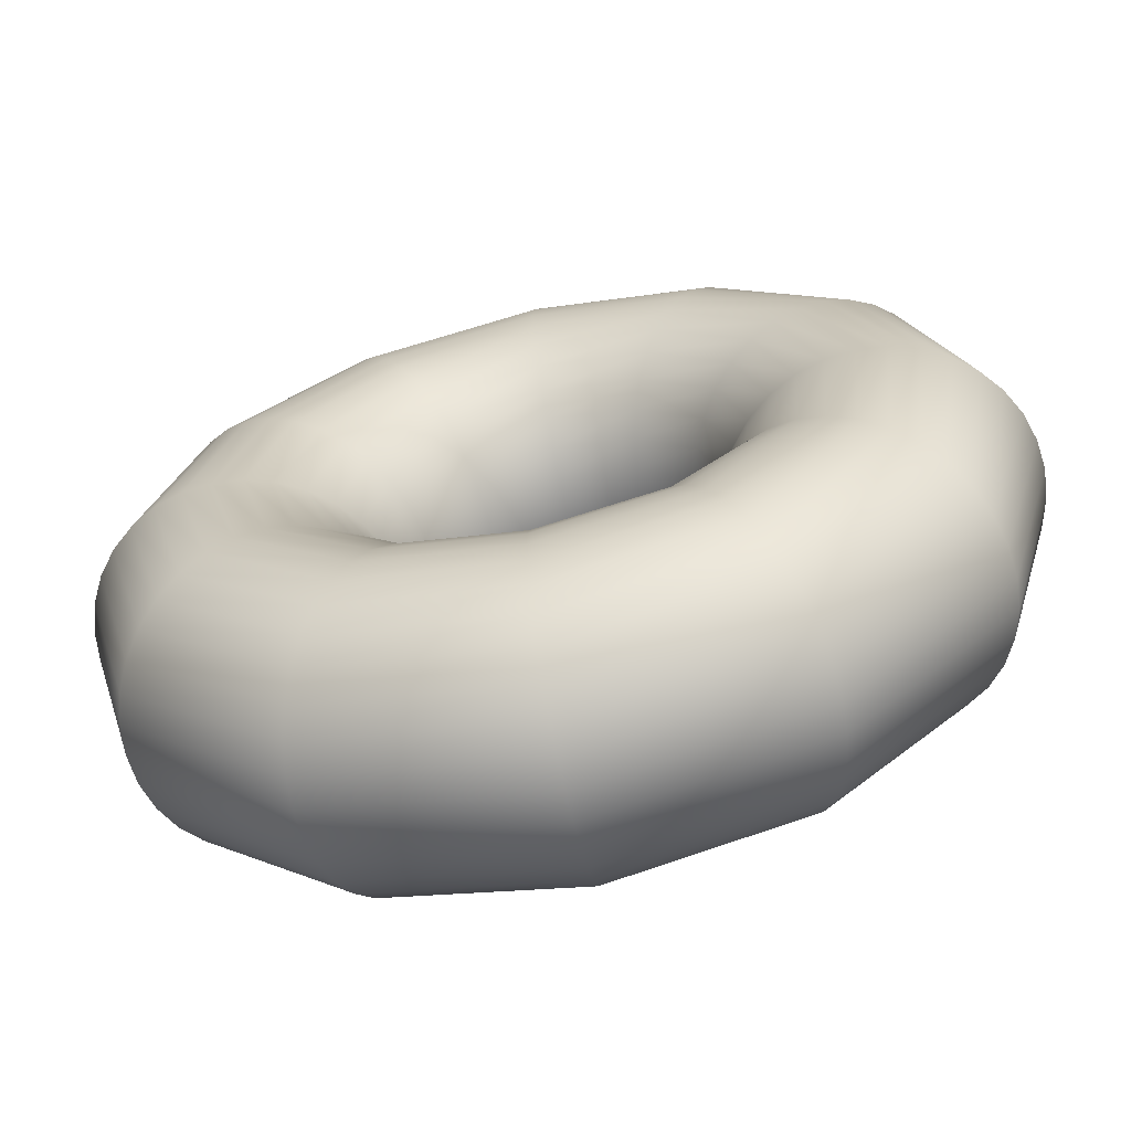
<metadata>
{"format":"obj","ext":"obj","renderer":"f3d","projection":"perspective","resolution":1024,"background":"white","views":[{"elev":-66.9,"azim":12.4,"up":"+Y"}]}
</metadata>
<code>
o Torus 1
v 2.184 3.244 0
v 1.782 4.744 0
v 0.6837 5.842 0
v -0.8163 6.244 0
v -2.316 5.842 0
v -3.414 4.744 0
v -3.816 3.244 0
v -3.414 1.744 0
v -2.316 0.6461 0
v -0.8163 0.2442 0
v 0.6837 0.6461 0
v 1.782 1.744 0
v 2.184 3.244 0
v 2.164 3.244 0.1951
v 1.765 4.735 0.1951
v 0.6741 5.826 0.1951
v -0.8163 6.225 0.1951
v -2.307 5.826 0.1951
v -3.398 4.735 0.1951
v -3.797 3.244 0.1951
v -3.398 1.754 0.1951
v -2.307 0.6627 0.1951
v -0.8163 0.2634 0.1951
v 0.6741 0.6627 0.1951
v 1.765 1.754 0.1951
v 2.164 3.244 0.1951
v 2.108 3.244 0.3827
v 1.716 4.706 0.3827
v 0.6456 5.776 0.3827
v -0.8163 6.168 0.3827
v -2.278 5.776 0.3827
v -3.348 4.706 0.3827
v -3.74 3.244 0.3827
v -3.348 1.782 0.3827
v -2.278 0.712 0.3827
v -0.8163 0.3203 0.3827
v 0.6456 0.712 0.3827
v 1.716 1.782 0.3827
v 2.108 3.244 0.3827
v 2.015 3.244 0.5556
v 1.636 4.66 0.5556
v 0.5994 5.696 0.5556
v -0.8163 6.076 0.5556
v -2.232 5.696 0.5556
v -3.268 4.66 0.5556
v -3.648 3.244 0.5556
v -3.268 1.828 0.5556
v -2.232 0.792 0.5556
v -0.8163 0.4127 0.5556
v 0.5994 0.792 0.5556
v 1.636 1.828 0.5556
v 2.015 3.244 0.5556
v 1.891 3.244 0.7071
v 1.528 4.598 0.7071
v 0.5372 5.589 0.7071
v -0.8163 5.951 0.7071
v -2.17 5.589 0.7071
v -3.161 4.598 0.7071
v -3.523 3.244 0.7071
v -3.161 1.891 0.7071
v -2.17 0.8997 0.7071
v -0.8163 0.537 0.7071
v 0.5372 0.8997 0.7071
v 1.528 1.891 0.7071
v 1.891 3.244 0.7071
v 1.739 3.244 0.8315
v 1.397 4.522 0.8315
v 0.4615 5.457 0.8315
v -0.8163 5.8 0.8315
v -2.094 5.457 0.8315
v -3.029 4.522 0.8315
v -3.372 3.244 0.8315
v -3.029 1.966 0.8315
v -2.094 1.031 0.8315
v -0.8163 0.6886 0.8315
v 0.4615 1.031 0.8315
v 1.397 1.966 0.8315
v 1.739 3.244 0.8315
v 1.566 3.244 0.9239
v 1.247 4.435 0.9239
v 0.375 5.308 0.9239
v -0.8163 5.627 0.9239
v -2.008 5.308 0.9239
v -2.88 4.435 0.9239
v -3.199 3.244 0.9239
v -2.88 2.053 0.9239
v -2.008 1.181 0.9239
v -0.8163 0.8615 0.9239
v 0.375 1.181 0.9239
v 1.247 2.053 0.9239
v 1.566 3.244 0.9239
v 1.379 3.244 0.9808
v 1.085 4.342 0.9808
v 0.2812 5.145 0.9808
v -0.8163 5.439 0.9808
v -1.914 5.145 0.9808
v -2.717 4.342 0.9808
v -3.011 3.244 0.9808
v -2.717 2.147 0.9808
v -1.914 1.343 0.9808
v -0.8163 1.049 0.9808
v 0.2812 1.343 0.9808
v 1.085 2.147 0.9808
v 1.379 3.244 0.9808
v 1.184 3.244 1
v 0.9157 4.244 1
v 0.1837 4.976 1
v -0.8163 5.244 1
v -1.816 4.976 1
v -2.548 4.244 1
v -2.816 3.244 1
v -2.548 2.244 1
v -1.816 1.512 1
v -0.8163 1.244 1
v 0.1837 1.512 1
v 0.9157 2.244 1
v 1.184 3.244 1
v 0.9886 3.244 0.9808
v 0.7468 4.147 0.9808
v 0.08615 4.807 0.9808
v -0.8163 5.049 0.9808
v -1.719 4.807 0.9808
v -2.379 4.147 0.9808
v -2.621 3.244 0.9808
v -2.379 2.342 0.9808
v -1.719 1.681 0.9808
v -0.8163 1.439 0.9808
v 0.08615 1.681 0.9808
v 0.7468 2.342 0.9808
v 0.9886 3.244 0.9808
v 0.801 3.244 0.9239
v 0.5843 4.053 0.9239
v -0.007651 4.645 0.9239
v -0.8163 4.861 0.9239
v -1.625 4.645 0.9239
v -2.217 4.053 0.9239
v -2.434 3.244 0.9239
v -2.217 2.435 0.9239
v -1.625 1.844 0.9239
v -0.8163 1.627 0.9239
v -0.007651 1.844 0.9239
v 0.5843 2.435 0.9239
v 0.801 3.244 0.9239
v 0.6281 3.244 0.8315
v 0.4346 3.966 0.8315
v -0.09409 4.495 0.8315
v -0.8163 4.689 0.8315
v -1.539 4.495 0.8315
v -2.067 3.966 0.8315
v -2.261 3.244 0.8315
v -2.067 2.522 0.8315
v -1.539 1.993 0.8315
v -0.8163 1.8 0.8315
v -0.09409 1.993 0.8315
v 0.4346 2.522 0.8315
v 0.6281 3.244 0.8315
v 0.4766 3.244 0.7071
v 0.3034 3.891 0.7071
v -0.1699 4.364 0.7071
v -0.8163 4.537 0.7071
v -1.463 4.364 0.7071
v -1.936 3.891 0.7071
v -2.109 3.244 0.7071
v -1.936 2.598 0.7071
v -1.463 2.124 0.7071
v -0.8163 1.951 0.7071
v -0.1699 2.124 0.7071
v 0.3034 2.598 0.7071
v 0.4766 3.244 0.7071
v 0.3522 3.244 0.5556
v 0.1957 3.828 0.5556
v -0.232 4.256 0.5556
v -0.8163 4.413 0.5556
v -1.401 4.256 0.5556
v -1.828 3.828 0.5556
v -1.985 3.244 0.5556
v -1.828 2.66 0.5556
v -1.401 2.232 0.5556
v -0.8163 2.076 0.5556
v -0.232 2.232 0.5556
v 0.1957 2.66 0.5556
v 0.3522 3.244 0.5556
v 0.2598 3.244 0.3827
v 0.1156 3.782 0.3827
v -0.2782 4.176 0.3827
v -0.8163 4.32 0.3827
v -1.354 4.176 0.3827
v -1.748 3.782 0.3827
v -1.892 3.244 0.3827
v -1.748 2.706 0.3827
v -1.354 2.312 0.3827
v -0.8163 2.168 0.3827
v -0.2782 2.312 0.3827
v 0.1156 2.706 0.3827
v 0.2598 3.244 0.3827
v 0.2029 3.244 0.1951
v 0.06636 3.754 0.1951
v -0.3067 4.127 0.1951
v -0.8163 4.263 0.1951
v -1.326 4.127 0.1951
v -1.699 3.754 0.1951
v -1.836 3.244 0.1951
v -1.699 2.735 0.1951
v -1.326 2.361 0.1951
v -0.8163 2.225 0.1951
v -0.3067 2.361 0.1951
v 0.06636 2.735 0.1951
v 0.2029 3.244 0.1951
v 0.1837 3.244 1.225e-16
v 0.04972 3.744 1.225e-16
v -0.3163 4.11 1.225e-16
v -0.8163 4.244 1.225e-16
v -1.316 4.11 1.225e-16
v -1.682 3.744 1.225e-16
v -1.816 3.244 1.225e-16
v -1.682 2.744 1.225e-16
v -1.316 2.378 1.225e-16
v -0.8163 2.244 1.225e-16
v -0.3163 2.378 1.225e-16
v 0.04972 2.744 1.225e-16
v 0.1837 3.244 1.225e-16
v 0.2029 3.244 -0.1951
v 0.06636 3.754 -0.1951
v -0.3067 4.127 -0.1951
v -0.8163 4.263 -0.1951
v -1.326 4.127 -0.1951
v -1.699 3.754 -0.1951
v -1.836 3.244 -0.1951
v -1.699 2.735 -0.1951
v -1.326 2.361 -0.1951
v -0.8163 2.225 -0.1951
v -0.3067 2.361 -0.1951
v 0.06636 2.735 -0.1951
v 0.2029 3.244 -0.1951
v 0.2598 3.244 -0.3827
v 0.1156 3.782 -0.3827
v -0.2782 4.176 -0.3827
v -0.8163 4.32 -0.3827
v -1.354 4.176 -0.3827
v -1.748 3.782 -0.3827
v -1.892 3.244 -0.3827
v -1.748 2.706 -0.3827
v -1.354 2.312 -0.3827
v -0.8163 2.168 -0.3827
v -0.2782 2.312 -0.3827
v 0.1156 2.706 -0.3827
v 0.2598 3.244 -0.3827
v 0.3522 3.244 -0.5556
v 0.1957 3.828 -0.5556
v -0.232 4.256 -0.5556
v -0.8163 4.413 -0.5556
v -1.401 4.256 -0.5556
v -1.828 3.828 -0.5556
v -1.985 3.244 -0.5556
v -1.828 2.66 -0.5556
v -1.401 2.232 -0.5556
v -0.8163 2.076 -0.5556
v -0.232 2.232 -0.5556
v 0.1957 2.66 -0.5556
v 0.3522 3.244 -0.5556
v 0.4766 3.244 -0.7071
v 0.3034 3.891 -0.7071
v -0.1699 4.364 -0.7071
v -0.8163 4.537 -0.7071
v -1.463 4.364 -0.7071
v -1.936 3.891 -0.7071
v -2.109 3.244 -0.7071
v -1.936 2.598 -0.7071
v -1.463 2.124 -0.7071
v -0.8163 1.951 -0.7071
v -0.1699 2.124 -0.7071
v 0.3034 2.598 -0.7071
v 0.4766 3.244 -0.7071
v 0.6281 3.244 -0.8315
v 0.4346 3.966 -0.8315
v -0.09409 4.495 -0.8315
v -0.8163 4.689 -0.8315
v -1.539 4.495 -0.8315
v -2.067 3.966 -0.8315
v -2.261 3.244 -0.8315
v -2.067 2.522 -0.8315
v -1.539 1.993 -0.8315
v -0.8163 1.8 -0.8315
v -0.09409 1.993 -0.8315
v 0.4346 2.522 -0.8315
v 0.6281 3.244 -0.8315
v 0.801 3.244 -0.9239
v 0.5843 4.053 -0.9239
v -0.007651 4.645 -0.9239
v -0.8163 4.861 -0.9239
v -1.625 4.645 -0.9239
v -2.217 4.053 -0.9239
v -2.434 3.244 -0.9239
v -2.217 2.435 -0.9239
v -1.625 1.844 -0.9239
v -0.8163 1.627 -0.9239
v -0.007651 1.844 -0.9239
v 0.5843 2.435 -0.9239
v 0.801 3.244 -0.9239
v 0.9886 3.244 -0.9808
v 0.7468 4.147 -0.9808
v 0.08615 4.807 -0.9808
v -0.8163 5.049 -0.9808
v -1.719 4.807 -0.9808
v -2.379 4.147 -0.9808
v -2.621 3.244 -0.9808
v -2.379 2.342 -0.9808
v -1.719 1.681 -0.9808
v -0.8163 1.439 -0.9808
v 0.08615 1.681 -0.9808
v 0.7468 2.342 -0.9808
v 0.9886 3.244 -0.9808
v 1.184 3.244 -1
v 0.9157 4.244 -1
v 0.1837 4.976 -1
v -0.8163 5.244 -1
v -1.816 4.976 -1
v -2.548 4.244 -1
v -2.816 3.244 -1
v -2.548 2.244 -1
v -1.816 1.512 -1
v -0.8163 1.244 -1
v 0.1837 1.512 -1
v 0.9157 2.244 -1
v 1.184 3.244 -1
v 1.379 3.244 -0.9808
v 1.085 4.342 -0.9808
v 0.2812 5.145 -0.9808
v -0.8163 5.439 -0.9808
v -1.914 5.145 -0.9808
v -2.717 4.342 -0.9808
v -3.011 3.244 -0.9808
v -2.717 2.147 -0.9808
v -1.914 1.343 -0.9808
v -0.8163 1.049 -0.9808
v 0.2812 1.343 -0.9808
v 1.085 2.147 -0.9808
v 1.379 3.244 -0.9808
v 1.566 3.244 -0.9239
v 1.247 4.435 -0.9239
v 0.375 5.308 -0.9239
v -0.8163 5.627 -0.9239
v -2.008 5.308 -0.9239
v -2.88 4.435 -0.9239
v -3.199 3.244 -0.9239
v -2.88 2.053 -0.9239
v -2.008 1.181 -0.9239
v -0.8163 0.8615 -0.9239
v 0.375 1.181 -0.9239
v 1.247 2.053 -0.9239
v 1.566 3.244 -0.9239
v 1.739 3.244 -0.8315
v 1.397 4.522 -0.8315
v 0.4615 5.457 -0.8315
v -0.8163 5.8 -0.8315
v -2.094 5.457 -0.8315
v -3.029 4.522 -0.8315
v -3.372 3.244 -0.8315
v -3.029 1.966 -0.8315
v -2.094 1.031 -0.8315
v -0.8163 0.6886 -0.8315
v 0.4615 1.031 -0.8315
v 1.397 1.966 -0.8315
v 1.739 3.244 -0.8315
v 1.891 3.244 -0.7071
v 1.528 4.598 -0.7071
v 0.5372 5.589 -0.7071
v -0.8163 5.951 -0.7071
v -2.17 5.589 -0.7071
v -3.161 4.598 -0.7071
v -3.523 3.244 -0.7071
v -3.161 1.891 -0.7071
v -2.17 0.8997 -0.7071
v -0.8163 0.537 -0.7071
v 0.5372 0.8997 -0.7071
v 1.528 1.891 -0.7071
v 1.891 3.244 -0.7071
v 2.015 3.244 -0.5556
v 1.636 4.66 -0.5556
v 0.5994 5.696 -0.5556
v -0.8163 6.076 -0.5556
v -2.232 5.696 -0.5556
v -3.268 4.66 -0.5556
v -3.648 3.244 -0.5556
v -3.268 1.828 -0.5556
v -2.232 0.792 -0.5556
v -0.8163 0.4127 -0.5556
v 0.5994 0.792 -0.5556
v 1.636 1.828 -0.5556
v 2.015 3.244 -0.5556
v 2.108 3.244 -0.3827
v 1.716 4.706 -0.3827
v 0.6456 5.776 -0.3827
v -0.8163 6.168 -0.3827
v -2.278 5.776 -0.3827
v -3.348 4.706 -0.3827
v -3.74 3.244 -0.3827
v -3.348 1.782 -0.3827
v -2.278 0.712 -0.3827
v -0.8163 0.3203 -0.3827
v 0.6456 0.712 -0.3827
v 1.716 1.782 -0.3827
v 2.108 3.244 -0.3827
v 2.164 3.244 -0.1951
v 1.765 4.735 -0.1951
v 0.6741 5.826 -0.1951
v -0.8163 6.225 -0.1951
v -2.307 5.826 -0.1951
v -3.398 4.735 -0.1951
v -3.797 3.244 -0.1951
v -3.398 1.754 -0.1951
v -2.307 0.6627 -0.1951
v -0.8163 0.2634 -0.1951
v 0.6741 0.6627 -0.1951
v 1.765 1.754 -0.1951
v 2.164 3.244 -0.1951
v 2.184 3.244 -2.449e-16
v 1.782 4.744 -2.449e-16
v 0.6837 5.842 -2.449e-16
v -0.8163 6.244 -2.449e-16
v -2.316 5.842 -2.449e-16
v -3.414 4.744 -2.449e-16
v -3.816 3.244 -2.449e-16
v -3.414 1.744 -2.449e-16
v -2.316 0.6461 -2.449e-16
v -0.8163 0.2442 -2.449e-16
v 0.6837 0.6461 -2.449e-16
v 1.782 1.744 -2.449e-16
v 2.184 3.244 -2.449e-16
f 14 1 15
f 1 2 15
f 15 2 16
f 2 3 16
f 16 3 17
f 3 4 17
f 17 4 18
f 4 5 18
f 18 5 19
f 5 6 19
f 19 6 20
f 6 7 20
f 20 7 21
f 7 8 21
f 21 8 22
f 8 9 22
f 22 9 23
f 9 10 23
f 23 10 24
f 10 11 24
f 24 11 25
f 11 12 25
f 25 12 26
f 12 13 26
f 27 14 28
f 14 15 28
f 28 15 29
f 15 16 29
f 29 16 30
f 16 17 30
f 30 17 31
f 17 18 31
f 31 18 32
f 18 19 32
f 32 19 33
f 19 20 33
f 33 20 34
f 20 21 34
f 34 21 35
f 21 22 35
f 35 22 36
f 22 23 36
f 36 23 37
f 23 24 37
f 37 24 38
f 24 25 38
f 38 25 39
f 25 26 39
f 40 27 41
f 27 28 41
f 41 28 42
f 28 29 42
f 42 29 43
f 29 30 43
f 43 30 44
f 30 31 44
f 44 31 45
f 31 32 45
f 45 32 46
f 32 33 46
f 46 33 47
f 33 34 47
f 47 34 48
f 34 35 48
f 48 35 49
f 35 36 49
f 49 36 50
f 36 37 50
f 50 37 51
f 37 38 51
f 51 38 52
f 38 39 52
f 53 40 54
f 40 41 54
f 54 41 55
f 41 42 55
f 55 42 56
f 42 43 56
f 56 43 57
f 43 44 57
f 57 44 58
f 44 45 58
f 58 45 59
f 45 46 59
f 59 46 60
f 46 47 60
f 60 47 61
f 47 48 61
f 61 48 62
f 48 49 62
f 62 49 63
f 49 50 63
f 63 50 64
f 50 51 64
f 64 51 65
f 51 52 65
f 66 53 67
f 53 54 67
f 67 54 68
f 54 55 68
f 68 55 69
f 55 56 69
f 69 56 70
f 56 57 70
f 70 57 71
f 57 58 71
f 71 58 72
f 58 59 72
f 72 59 73
f 59 60 73
f 73 60 74
f 60 61 74
f 74 61 75
f 61 62 75
f 75 62 76
f 62 63 76
f 76 63 77
f 63 64 77
f 77 64 78
f 64 65 78
f 79 66 80
f 66 67 80
f 80 67 81
f 67 68 81
f 81 68 82
f 68 69 82
f 82 69 83
f 69 70 83
f 83 70 84
f 70 71 84
f 84 71 85
f 71 72 85
f 85 72 86
f 72 73 86
f 86 73 87
f 73 74 87
f 87 74 88
f 74 75 88
f 88 75 89
f 75 76 89
f 89 76 90
f 76 77 90
f 90 77 91
f 77 78 91
f 92 79 93
f 79 80 93
f 93 80 94
f 80 81 94
f 94 81 95
f 81 82 95
f 95 82 96
f 82 83 96
f 96 83 97
f 83 84 97
f 97 84 98
f 84 85 98
f 98 85 99
f 85 86 99
f 99 86 100
f 86 87 100
f 100 87 101
f 87 88 101
f 101 88 102
f 88 89 102
f 102 89 103
f 89 90 103
f 103 90 104
f 90 91 104
f 105 92 106
f 92 93 106
f 106 93 107
f 93 94 107
f 107 94 108
f 94 95 108
f 108 95 109
f 95 96 109
f 109 96 110
f 96 97 110
f 110 97 111
f 97 98 111
f 111 98 112
f 98 99 112
f 112 99 113
f 99 100 113
f 113 100 114
f 100 101 114
f 114 101 115
f 101 102 115
f 115 102 116
f 102 103 116
f 116 103 117
f 103 104 117
f 118 105 119
f 105 106 119
f 119 106 120
f 106 107 120
f 120 107 121
f 107 108 121
f 121 108 122
f 108 109 122
f 122 109 123
f 109 110 123
f 123 110 124
f 110 111 124
f 124 111 125
f 111 112 125
f 125 112 126
f 112 113 126
f 126 113 127
f 113 114 127
f 127 114 128
f 114 115 128
f 128 115 129
f 115 116 129
f 129 116 130
f 116 117 130
f 131 118 132
f 118 119 132
f 132 119 133
f 119 120 133
f 133 120 134
f 120 121 134
f 134 121 135
f 121 122 135
f 135 122 136
f 122 123 136
f 136 123 137
f 123 124 137
f 137 124 138
f 124 125 138
f 138 125 139
f 125 126 139
f 139 126 140
f 126 127 140
f 140 127 141
f 127 128 141
f 141 128 142
f 128 129 142
f 142 129 143
f 129 130 143
f 144 131 145
f 131 132 145
f 145 132 146
f 132 133 146
f 146 133 147
f 133 134 147
f 147 134 148
f 134 135 148
f 148 135 149
f 135 136 149
f 149 136 150
f 136 137 150
f 150 137 151
f 137 138 151
f 151 138 152
f 138 139 152
f 152 139 153
f 139 140 153
f 153 140 154
f 140 141 154
f 154 141 155
f 141 142 155
f 155 142 156
f 142 143 156
f 157 144 158
f 144 145 158
f 158 145 159
f 145 146 159
f 159 146 160
f 146 147 160
f 160 147 161
f 147 148 161
f 161 148 162
f 148 149 162
f 162 149 163
f 149 150 163
f 163 150 164
f 150 151 164
f 164 151 165
f 151 152 165
f 165 152 166
f 152 153 166
f 166 153 167
f 153 154 167
f 167 154 168
f 154 155 168
f 168 155 169
f 155 156 169
f 170 157 171
f 157 158 171
f 171 158 172
f 158 159 172
f 172 159 173
f 159 160 173
f 173 160 174
f 160 161 174
f 174 161 175
f 161 162 175
f 175 162 176
f 162 163 176
f 176 163 177
f 163 164 177
f 177 164 178
f 164 165 178
f 178 165 179
f 165 166 179
f 179 166 180
f 166 167 180
f 180 167 181
f 167 168 181
f 181 168 182
f 168 169 182
f 183 170 184
f 170 171 184
f 184 171 185
f 171 172 185
f 185 172 186
f 172 173 186
f 186 173 187
f 173 174 187
f 187 174 188
f 174 175 188
f 188 175 189
f 175 176 189
f 189 176 190
f 176 177 190
f 190 177 191
f 177 178 191
f 191 178 192
f 178 179 192
f 192 179 193
f 179 180 193
f 193 180 194
f 180 181 194
f 194 181 195
f 181 182 195
f 196 183 197
f 183 184 197
f 197 184 198
f 184 185 198
f 198 185 199
f 185 186 199
f 199 186 200
f 186 187 200
f 200 187 201
f 187 188 201
f 201 188 202
f 188 189 202
f 202 189 203
f 189 190 203
f 203 190 204
f 190 191 204
f 204 191 205
f 191 192 205
f 205 192 206
f 192 193 206
f 206 193 207
f 193 194 207
f 207 194 208
f 194 195 208
f 209 196 210
f 196 197 210
f 210 197 211
f 197 198 211
f 211 198 212
f 198 199 212
f 212 199 213
f 199 200 213
f 213 200 214
f 200 201 214
f 214 201 215
f 201 202 215
f 215 202 216
f 202 203 216
f 216 203 217
f 203 204 217
f 217 204 218
f 204 205 218
f 218 205 219
f 205 206 219
f 219 206 220
f 206 207 220
f 220 207 221
f 207 208 221
f 222 209 223
f 209 210 223
f 223 210 224
f 210 211 224
f 224 211 225
f 211 212 225
f 225 212 226
f 212 213 226
f 226 213 227
f 213 214 227
f 227 214 228
f 214 215 228
f 228 215 229
f 215 216 229
f 229 216 230
f 216 217 230
f 230 217 231
f 217 218 231
f 231 218 232
f 218 219 232
f 232 219 233
f 219 220 233
f 233 220 234
f 220 221 234
f 235 222 236
f 222 223 236
f 236 223 237
f 223 224 237
f 237 224 238
f 224 225 238
f 238 225 239
f 225 226 239
f 239 226 240
f 226 227 240
f 240 227 241
f 227 228 241
f 241 228 242
f 228 229 242
f 242 229 243
f 229 230 243
f 243 230 244
f 230 231 244
f 244 231 245
f 231 232 245
f 245 232 246
f 232 233 246
f 246 233 247
f 233 234 247
f 248 235 249
f 235 236 249
f 249 236 250
f 236 237 250
f 250 237 251
f 237 238 251
f 251 238 252
f 238 239 252
f 252 239 253
f 239 240 253
f 253 240 254
f 240 241 254
f 254 241 255
f 241 242 255
f 255 242 256
f 242 243 256
f 256 243 257
f 243 244 257
f 257 244 258
f 244 245 258
f 258 245 259
f 245 246 259
f 259 246 260
f 246 247 260
f 261 248 262
f 248 249 262
f 262 249 263
f 249 250 263
f 263 250 264
f 250 251 264
f 264 251 265
f 251 252 265
f 265 252 266
f 252 253 266
f 266 253 267
f 253 254 267
f 267 254 268
f 254 255 268
f 268 255 269
f 255 256 269
f 269 256 270
f 256 257 270
f 270 257 271
f 257 258 271
f 271 258 272
f 258 259 272
f 272 259 273
f 259 260 273
f 274 261 275
f 261 262 275
f 275 262 276
f 262 263 276
f 276 263 277
f 263 264 277
f 277 264 278
f 264 265 278
f 278 265 279
f 265 266 279
f 279 266 280
f 266 267 280
f 280 267 281
f 267 268 281
f 281 268 282
f 268 269 282
f 282 269 283
f 269 270 283
f 283 270 284
f 270 271 284
f 284 271 285
f 271 272 285
f 285 272 286
f 272 273 286
f 287 274 288
f 274 275 288
f 288 275 289
f 275 276 289
f 289 276 290
f 276 277 290
f 290 277 291
f 277 278 291
f 291 278 292
f 278 279 292
f 292 279 293
f 279 280 293
f 293 280 294
f 280 281 294
f 294 281 295
f 281 282 295
f 295 282 296
f 282 283 296
f 296 283 297
f 283 284 297
f 297 284 298
f 284 285 298
f 298 285 299
f 285 286 299
f 300 287 301
f 287 288 301
f 301 288 302
f 288 289 302
f 302 289 303
f 289 290 303
f 303 290 304
f 290 291 304
f 304 291 305
f 291 292 305
f 305 292 306
f 292 293 306
f 306 293 307
f 293 294 307
f 307 294 308
f 294 295 308
f 308 295 309
f 295 296 309
f 309 296 310
f 296 297 310
f 310 297 311
f 297 298 311
f 311 298 312
f 298 299 312
f 313 300 314
f 300 301 314
f 314 301 315
f 301 302 315
f 315 302 316
f 302 303 316
f 316 303 317
f 303 304 317
f 317 304 318
f 304 305 318
f 318 305 319
f 305 306 319
f 319 306 320
f 306 307 320
f 320 307 321
f 307 308 321
f 321 308 322
f 308 309 322
f 322 309 323
f 309 310 323
f 323 310 324
f 310 311 324
f 324 311 325
f 311 312 325
f 326 313 327
f 313 314 327
f 327 314 328
f 314 315 328
f 328 315 329
f 315 316 329
f 329 316 330
f 316 317 330
f 330 317 331
f 317 318 331
f 331 318 332
f 318 319 332
f 332 319 333
f 319 320 333
f 333 320 334
f 320 321 334
f 334 321 335
f 321 322 335
f 335 322 336
f 322 323 336
f 336 323 337
f 323 324 337
f 337 324 338
f 324 325 338
f 339 326 340
f 326 327 340
f 340 327 341
f 327 328 341
f 341 328 342
f 328 329 342
f 342 329 343
f 329 330 343
f 343 330 344
f 330 331 344
f 344 331 345
f 331 332 345
f 345 332 346
f 332 333 346
f 346 333 347
f 333 334 347
f 347 334 348
f 334 335 348
f 348 335 349
f 335 336 349
f 349 336 350
f 336 337 350
f 350 337 351
f 337 338 351
f 352 339 353
f 339 340 353
f 353 340 354
f 340 341 354
f 354 341 355
f 341 342 355
f 355 342 356
f 342 343 356
f 356 343 357
f 343 344 357
f 357 344 358
f 344 345 358
f 358 345 359
f 345 346 359
f 359 346 360
f 346 347 360
f 360 347 361
f 347 348 361
f 361 348 362
f 348 349 362
f 362 349 363
f 349 350 363
f 363 350 364
f 350 351 364
f 365 352 366
f 352 353 366
f 366 353 367
f 353 354 367
f 367 354 368
f 354 355 368
f 368 355 369
f 355 356 369
f 369 356 370
f 356 357 370
f 370 357 371
f 357 358 371
f 371 358 372
f 358 359 372
f 372 359 373
f 359 360 373
f 373 360 374
f 360 361 374
f 374 361 375
f 361 362 375
f 375 362 376
f 362 363 376
f 376 363 377
f 363 364 377
f 378 365 379
f 365 366 379
f 379 366 380
f 366 367 380
f 380 367 381
f 367 368 381
f 381 368 382
f 368 369 382
f 382 369 383
f 369 370 383
f 383 370 384
f 370 371 384
f 384 371 385
f 371 372 385
f 385 372 386
f 372 373 386
f 386 373 387
f 373 374 387
f 387 374 388
f 374 375 388
f 388 375 389
f 375 376 389
f 389 376 390
f 376 377 390
f 391 378 392
f 378 379 392
f 392 379 393
f 379 380 393
f 393 380 394
f 380 381 394
f 394 381 395
f 381 382 395
f 395 382 396
f 382 383 396
f 396 383 397
f 383 384 397
f 397 384 398
f 384 385 398
f 398 385 399
f 385 386 399
f 399 386 400
f 386 387 400
f 400 387 401
f 387 388 401
f 401 388 402
f 388 389 402
f 402 389 403
f 389 390 403
f 404 391 405
f 391 392 405
f 405 392 406
f 392 393 406
f 406 393 407
f 393 394 407
f 407 394 408
f 394 395 408
f 408 395 409
f 395 396 409
f 409 396 410
f 396 397 410
f 410 397 411
f 397 398 411
f 411 398 412
f 398 399 412
f 412 399 413
f 399 400 413
f 413 400 414
f 400 401 414
f 414 401 415
f 401 402 415
f 415 402 416
f 402 403 416
f 417 404 418
f 404 405 418
f 418 405 419
f 405 406 419
f 419 406 420
f 406 407 420
f 420 407 421
f 407 408 421
f 421 408 422
f 408 409 422
f 422 409 423
f 409 410 423
f 423 410 424
f 410 411 424
f 424 411 425
f 411 412 425
f 425 412 426
f 412 413 426
f 426 413 427
f 413 414 427
f 427 414 428
f 414 415 428
f 428 415 429
f 415 416 429

</code>
